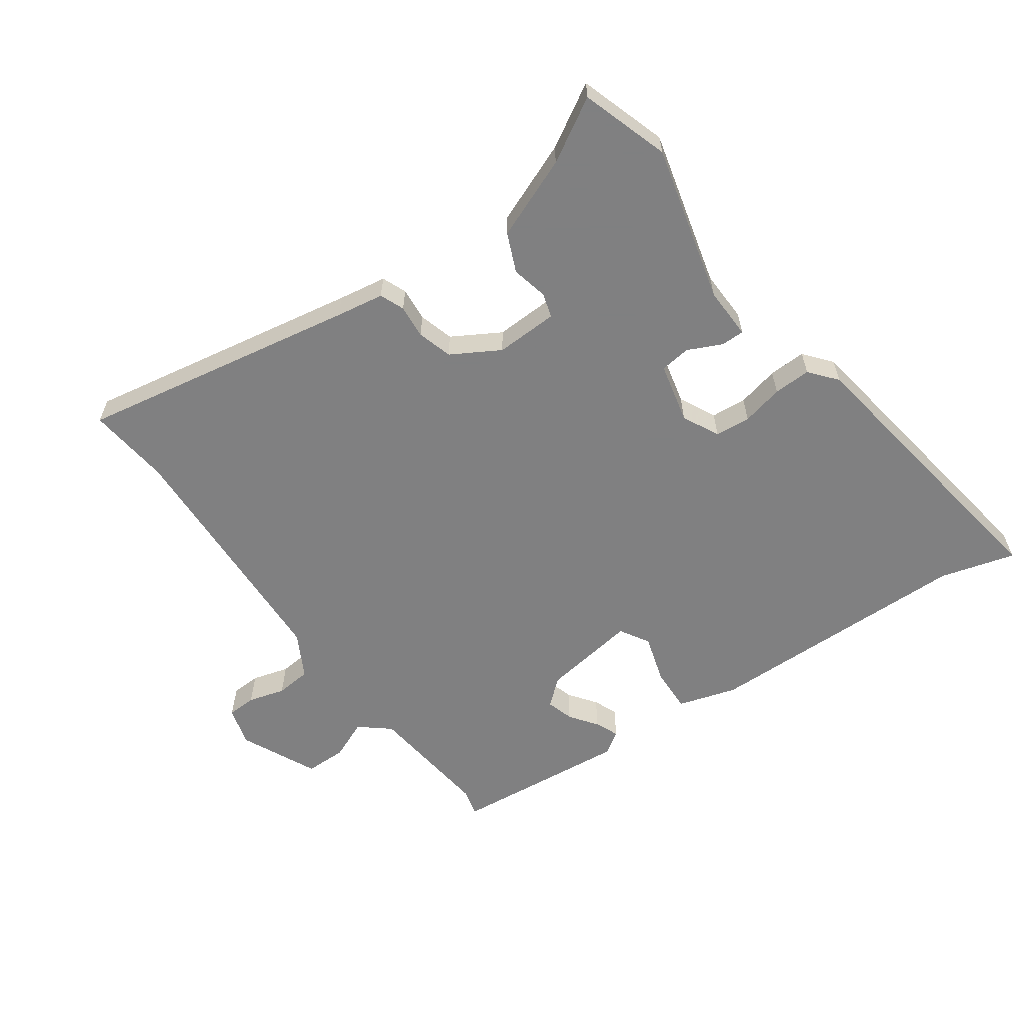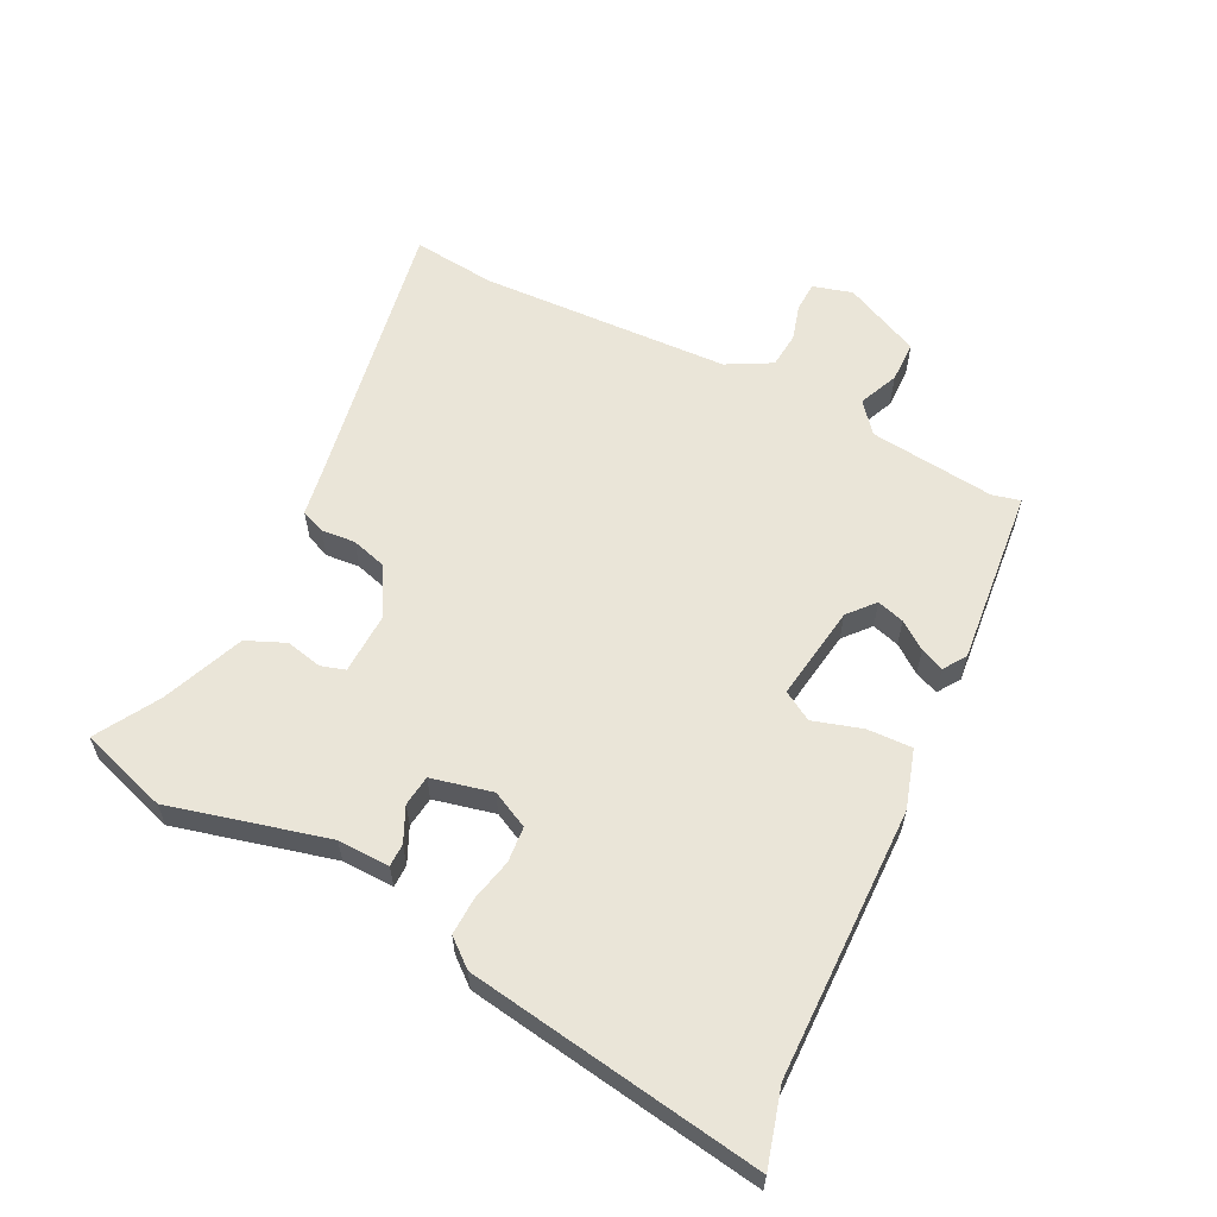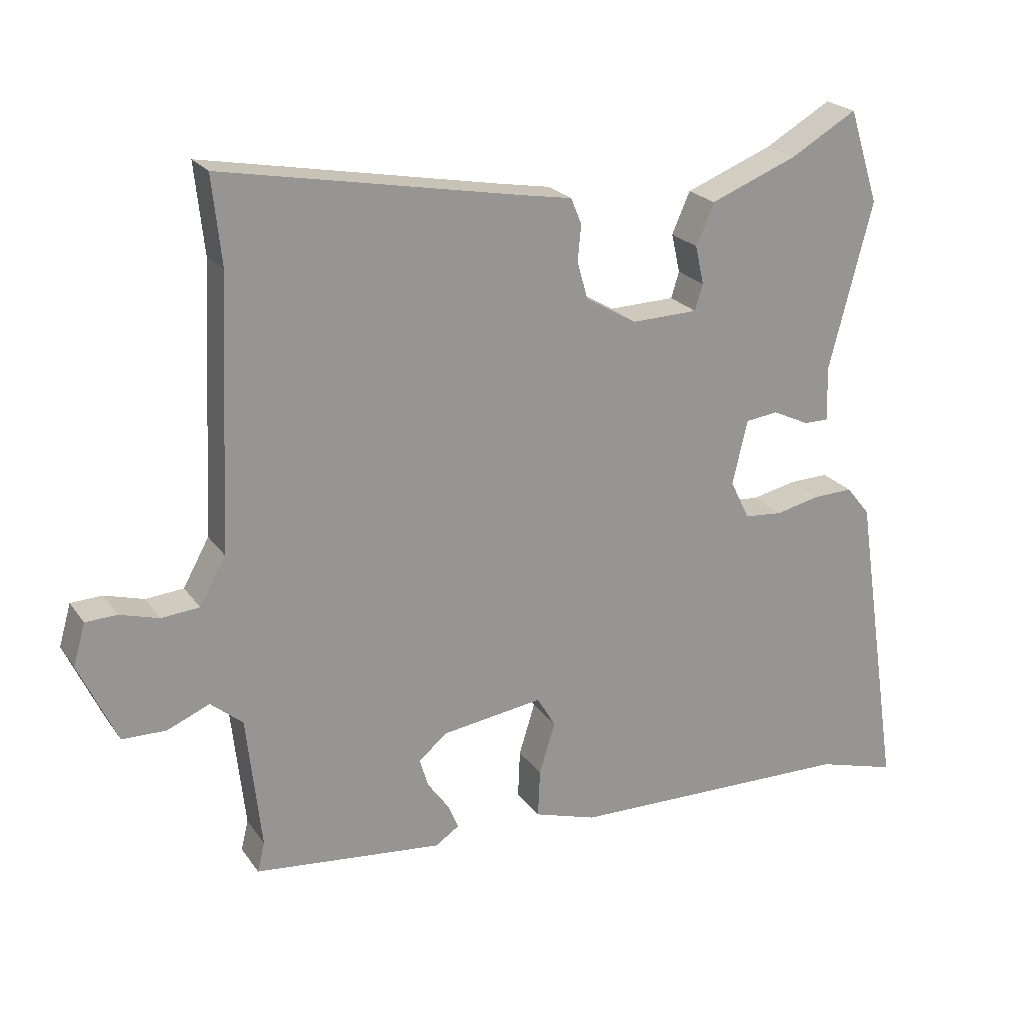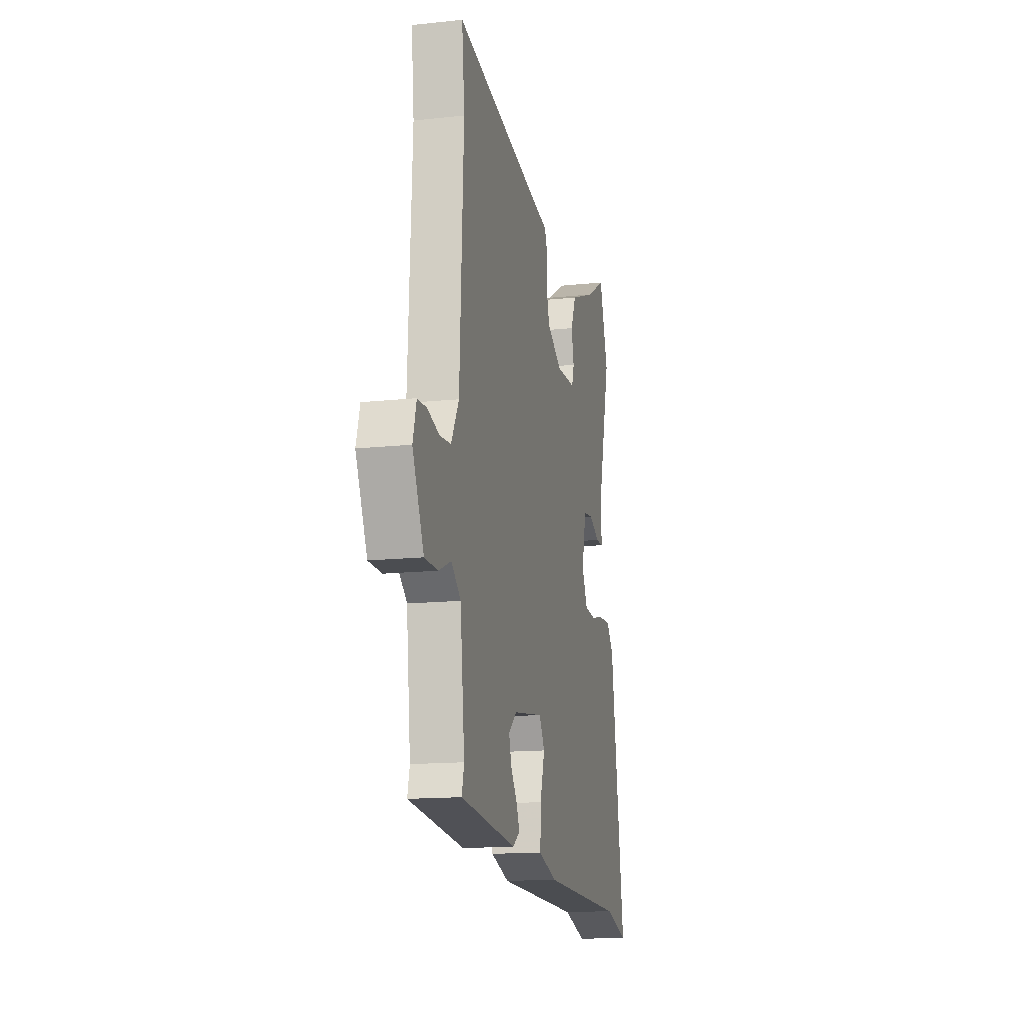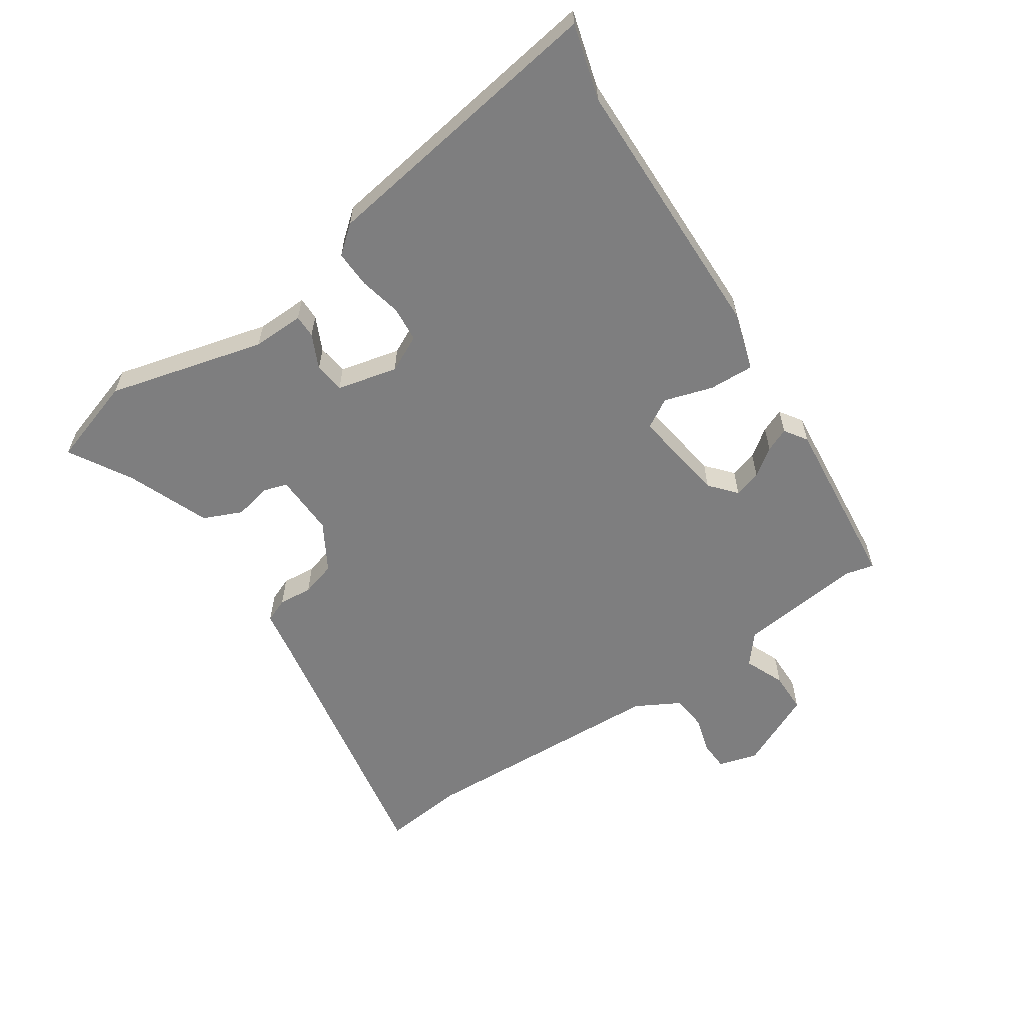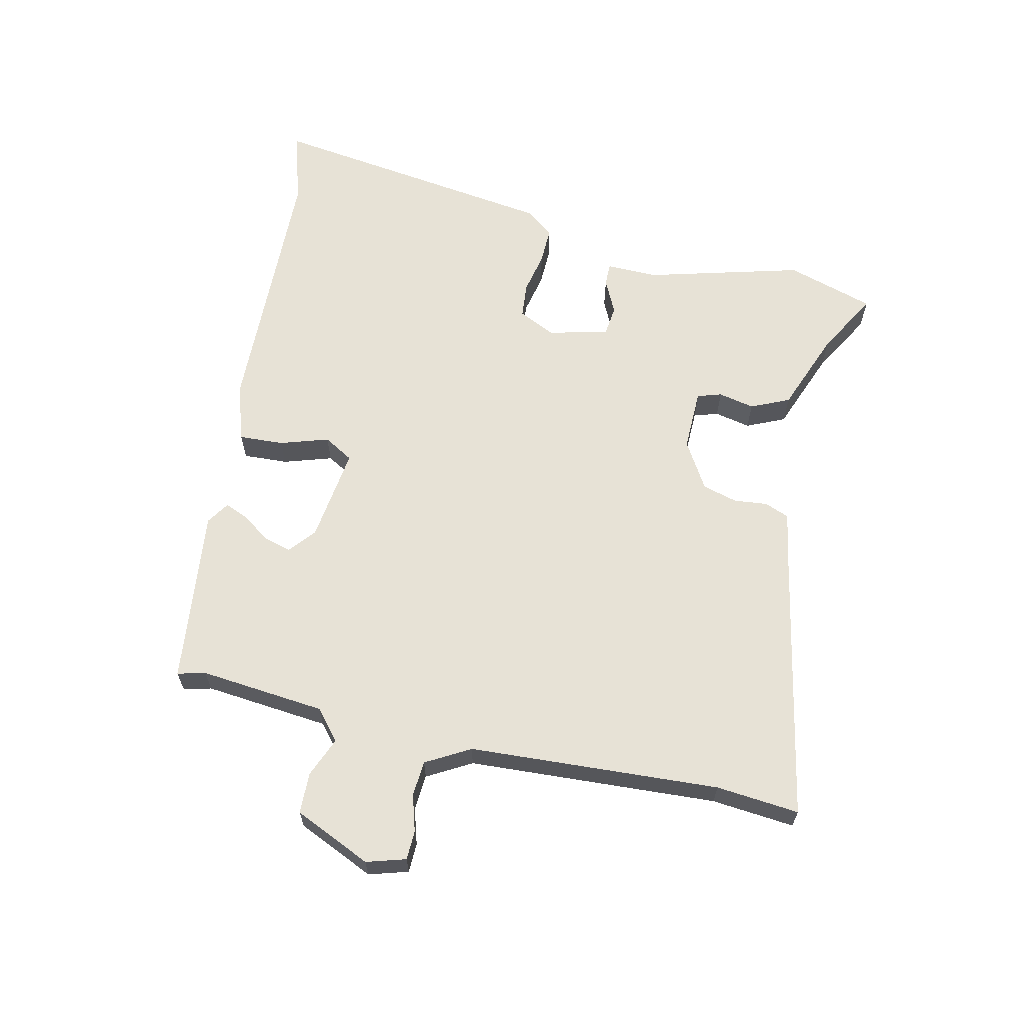
<metadata>
{"format":"obj","ext":"obj","renderer":"f3d","projection":"perspective","resolution":1024,"background":"white","views":[{"elev":-60.0,"azim":35.6,"up":"+Y"},{"elev":59.6,"azim":116.8,"up":"+Y"},{"elev":22.3,"azim":-25.8,"up":"+Z"},{"elev":-14.8,"azim":-77.0,"up":"+Z"},{"elev":-59.5,"azim":123.9,"up":"+Y"},{"elev":63.3,"azim":-77.9,"up":"+Y"}]}
</metadata>
<code>
v -0.496 0.07 0.466
v -0.51 0.07 0.599
v -0.064 0.07 0.517
v 0.013 0.07 0.504
v 0.029 0.07 0.465
v 0.024 0.07 0.411
v 0.04 0.07 0.355
v 0.117 0.07 0.31
v 0.217 0.07 0.313
v 0.229 0.07 0.352
v 0.216 0.07 0.41
v 0.243 0.07 0.472
v 0.374 0.07 0.524
v 0.474 0.07 0.582
v 0.519 0.07 0.441
v 0.454 0.07 0.19
v 0.456 0.07 0.107
v 0.419 0.07 0.107
v 0.364 0.07 0.133
v 0.315 0.07 0.127
v 0.292 0.07 0.03
v 0.321 0.07 -0.029
v 0.378 0.07 -0.034
v 0.445 0.07 -0.019
v 0.505 0.07 -0.017
v 0.541 0.07 -0.061
v 0.612 0.07 -0.532
v 0.492 0.07 -0.498
v 0.06 0.07 -0.49
v -0.034 0.07 -0.461
v -0.031 0.07 -0.389
v -0.007 0.07 -0.311
v -0.035 0.07 -0.264
v -0.188 0.07 -0.286
v -0.23 0.07 -0.322
v -0.217 0.07 -0.366
v -0.185 0.07 -0.41
v -0.169 0.07 -0.448
v -0.205 0.07 -0.472
v -0.489 0.07 -0.443
v -0.478 0.07 -0.398
v -0.5 0.07 -0.197
v -0.548 0.07 -0.157
v -0.612 0.07 -0.184
v -0.678 0.07 -0.183
v -0.735 0.07 -0.06
v -0.717 0.07 0.003
v -0.67 0.07 0.005
v -0.611 0.07 -0.012
v -0.554 0.07 -0.007
v -0.515 0.07 0.064
v -0.496 0 0.466
v -0.51 0 0.599
v -0.064 0 0.517
v 0.013 0 0.504
v 0.029 0 0.465
v 0.024 0 0.411
v 0.04 0 0.355
v 0.117 0 0.31
v 0.217 0 0.313
v 0.229 0 0.352
v 0.216 0 0.41
v 0.243 0 0.472
v 0.374 0 0.524
v 0.474 0 0.582
v 0.519 0 0.441
v 0.454 0 0.19
v 0.456 0 0.107
v 0.419 0 0.107
v 0.364 0 0.133
v 0.315 0 0.127
v 0.292 0 0.03
v 0.321 0 -0.029
v 0.378 0 -0.034
v 0.445 0 -0.019
v 0.505 0 -0.017
v 0.541 0 -0.061
v 0.612 0 -0.532
v 0.492 0 -0.498
v 0.06 0 -0.49
v -0.034 0 -0.461
v -0.031 0 -0.389
v -0.007 0 -0.311
v -0.035 0 -0.264
v -0.188 0 -0.286
v -0.23 0 -0.322
v -0.217 0 -0.366
v -0.185 0 -0.41
v -0.169 0 -0.448
v -0.205 0 -0.472
v -0.489 0 -0.443
v -0.478 0 -0.398
v -0.5 0 -0.197
v -0.548 0 -0.157
v -0.612 0 -0.184
v -0.678 0 -0.183
v -0.735 0 -0.06
v -0.717 0 0.003
v -0.67 0 0.005
v -0.611 0 -0.012
v -0.554 0 -0.007
v -0.515 0 0.064
f 46 47 48 49
f 46 49 50
f 43 44 45 46
f 43 46 50
f 42 43 50 51
f 38 39 40 41
f 36 37 38 41
f 35 36 41 42
f 34 35 42 51
f 29 30 31 32
f 28 29 32
f 28 32 33
f 27 28 33
f 26 27 33
f 23 24 25 26
f 22 23 26 33
f 21 22 33 34
f 16 17 18 19
f 16 19 20
f 13 14 15 16
f 13 16 20
f 10 11 12 13
f 9 10 13 20
f 8 9 20 21
f 3 4 5 6
f 1 2 3 6
f 1 6 7
f 8 21 34 51
f 1 7 8 51
f 100 99 98 97
f 101 100 97
f 97 96 95 94
f 101 97 94
f 102 101 94 93
f 92 91 90 89
f 92 89 88 87
f 93 92 87 86
f 102 93 86 85
f 83 82 81 80
f 83 80 79
f 84 83 79
f 84 79 78
f 84 78 77
f 77 76 75 74
f 84 77 74 73
f 85 84 73 72
f 70 69 68 67
f 71 70 67
f 67 66 65 64
f 71 67 64
f 64 63 62 61
f 71 64 61 60
f 72 71 60 59
f 57 56 55 54
f 57 54 53 52
f 58 57 52
f 102 85 72 59
f 102 59 58 52
f 1 52 53 2
f 2 53 54 3
f 3 54 55 4
f 4 55 56 5
f 5 56 57 6
f 6 57 58 7
f 7 58 59 8
f 8 59 60 9
f 9 60 61 10
f 10 61 62 11
f 11 62 63 12
f 12 63 64 13
f 13 64 65 14
f 14 65 66 15
f 15 66 67 16
f 16 67 68 17
f 17 68 69 18
f 18 69 70 19
f 19 70 71 20
f 20 71 72 21
f 21 72 73 22
f 22 73 74 23
f 23 74 75 24
f 24 75 76 25
f 25 76 77 26
f 26 77 78 27
f 27 78 79 28
f 28 79 80 29
f 29 80 81 30
f 30 81 82 31
f 31 82 83 32
f 32 83 84 33
f 33 84 85 34
f 34 85 86 35
f 35 86 87 36
f 36 87 88 37
f 37 88 89 38
f 38 89 90 39
f 39 90 91 40
f 40 91 92 41
f 41 92 93 42
f 42 93 94 43
f 43 94 95 44
f 44 95 96 45
f 45 96 97 46
f 46 97 98 47
f 47 98 99 48
f 48 99 100 49
f 49 100 101 50
f 50 101 102 51
f 51 102 52 1

</code>
